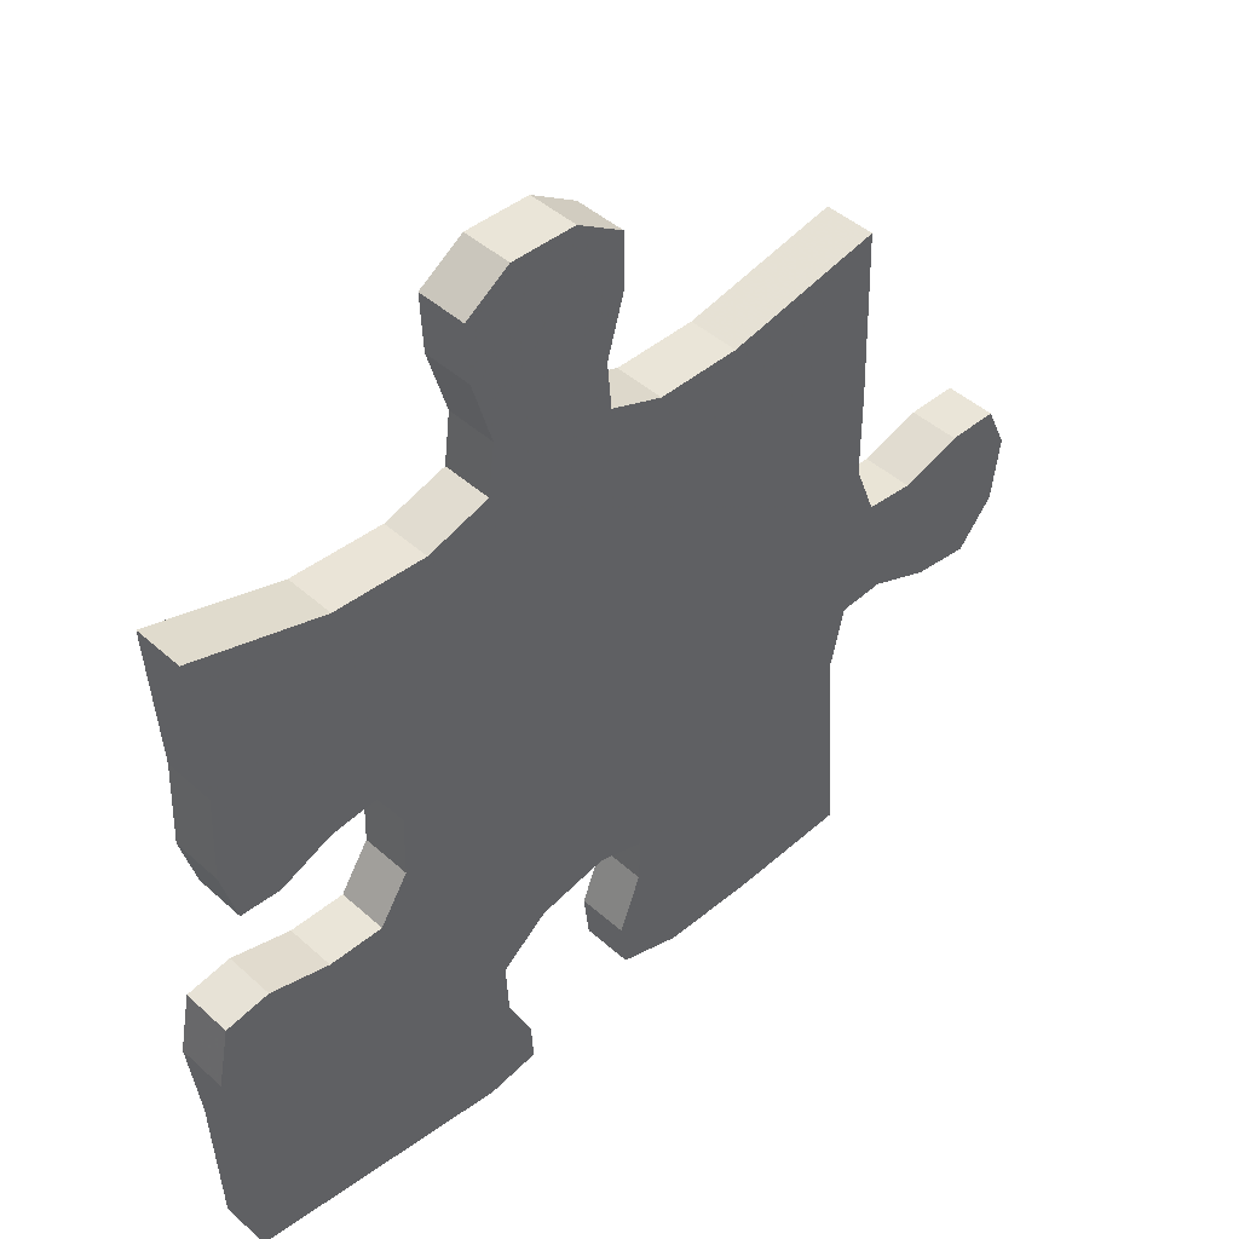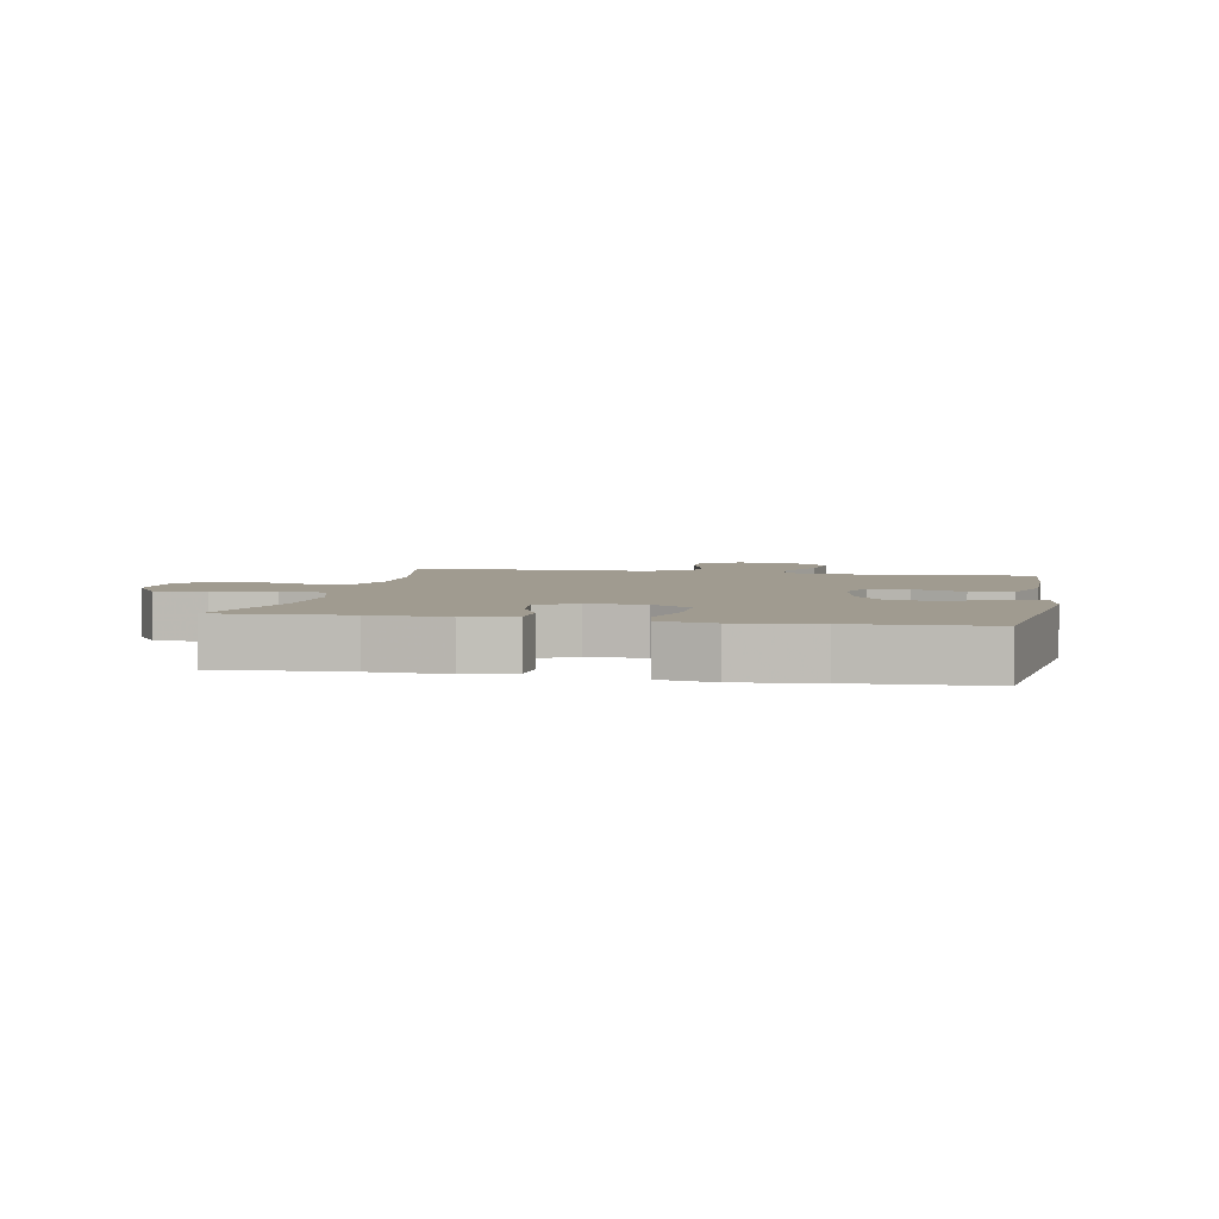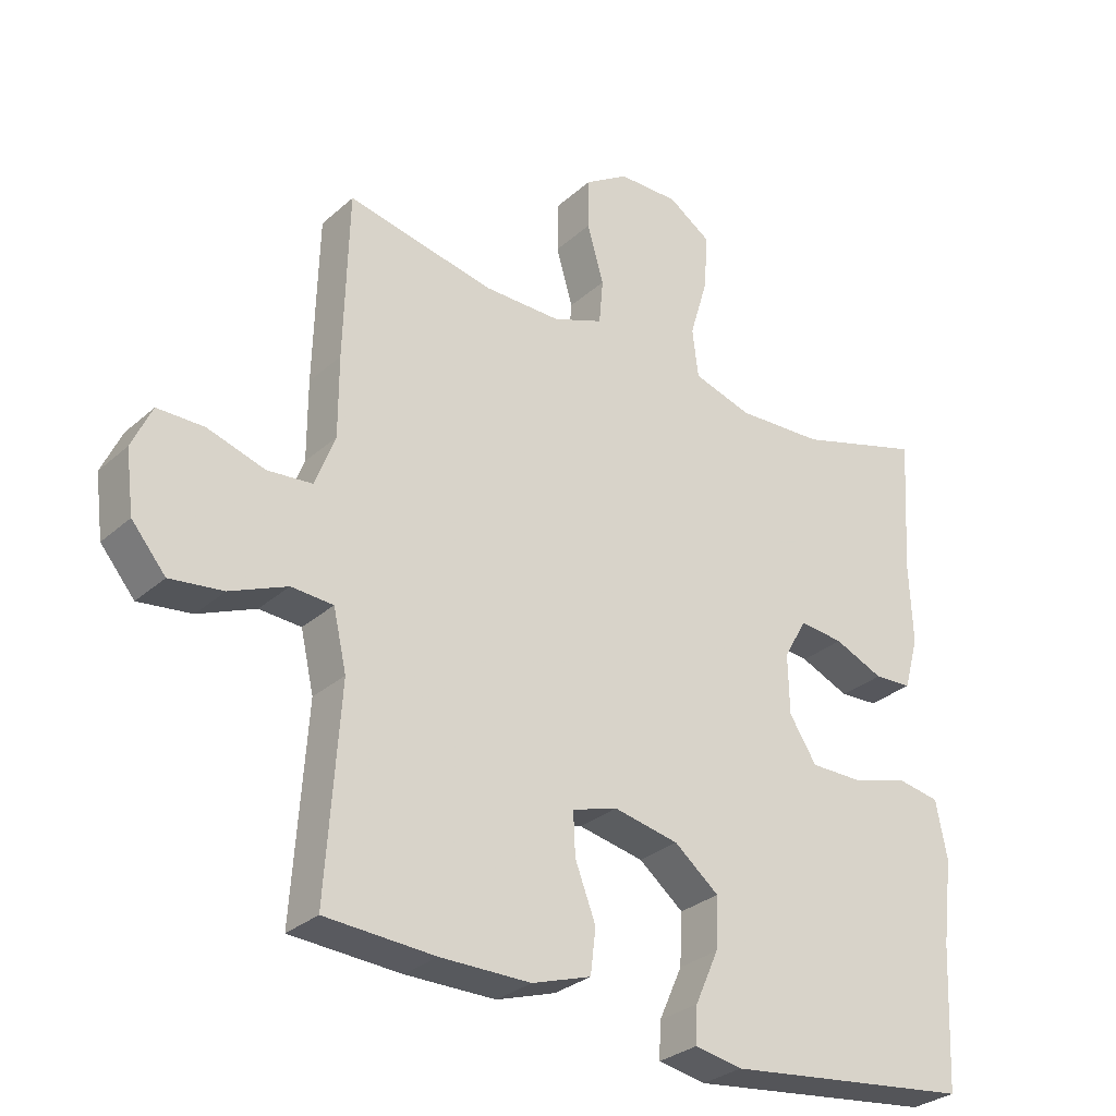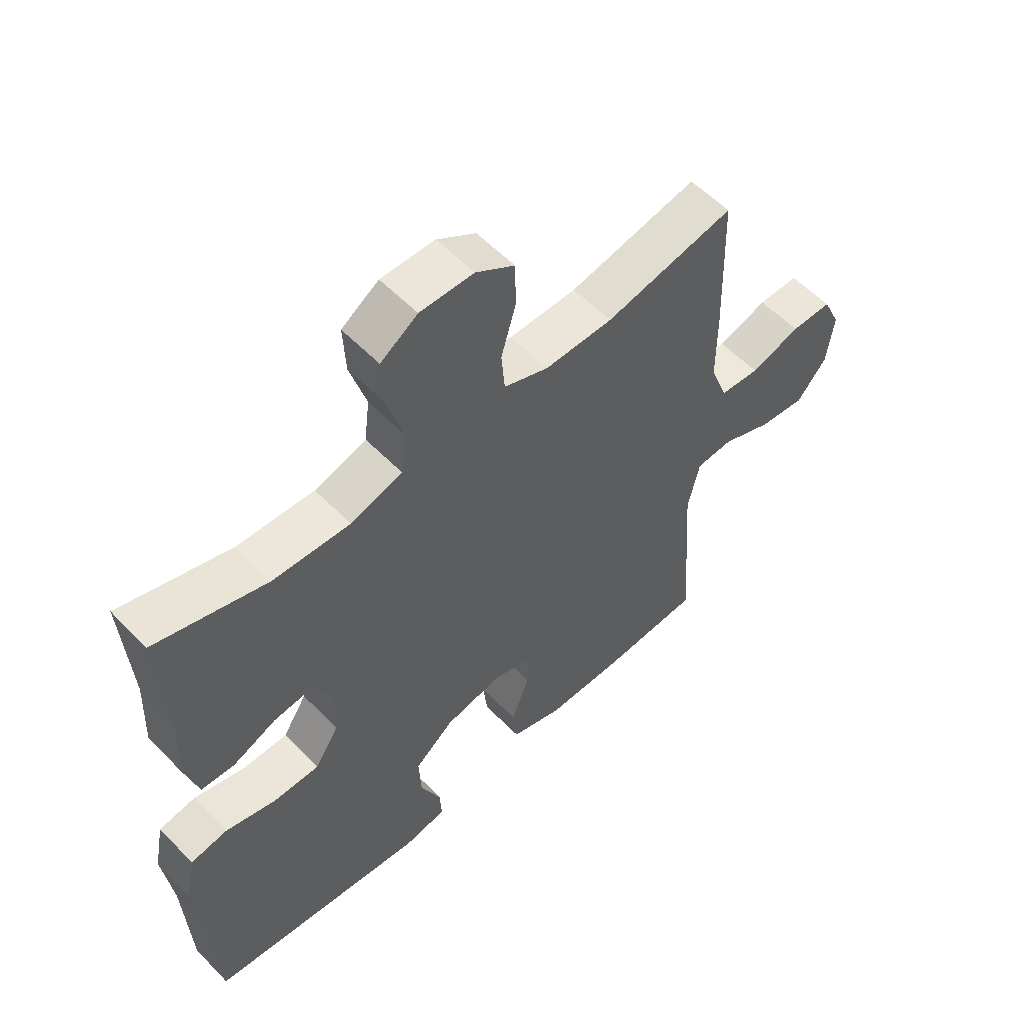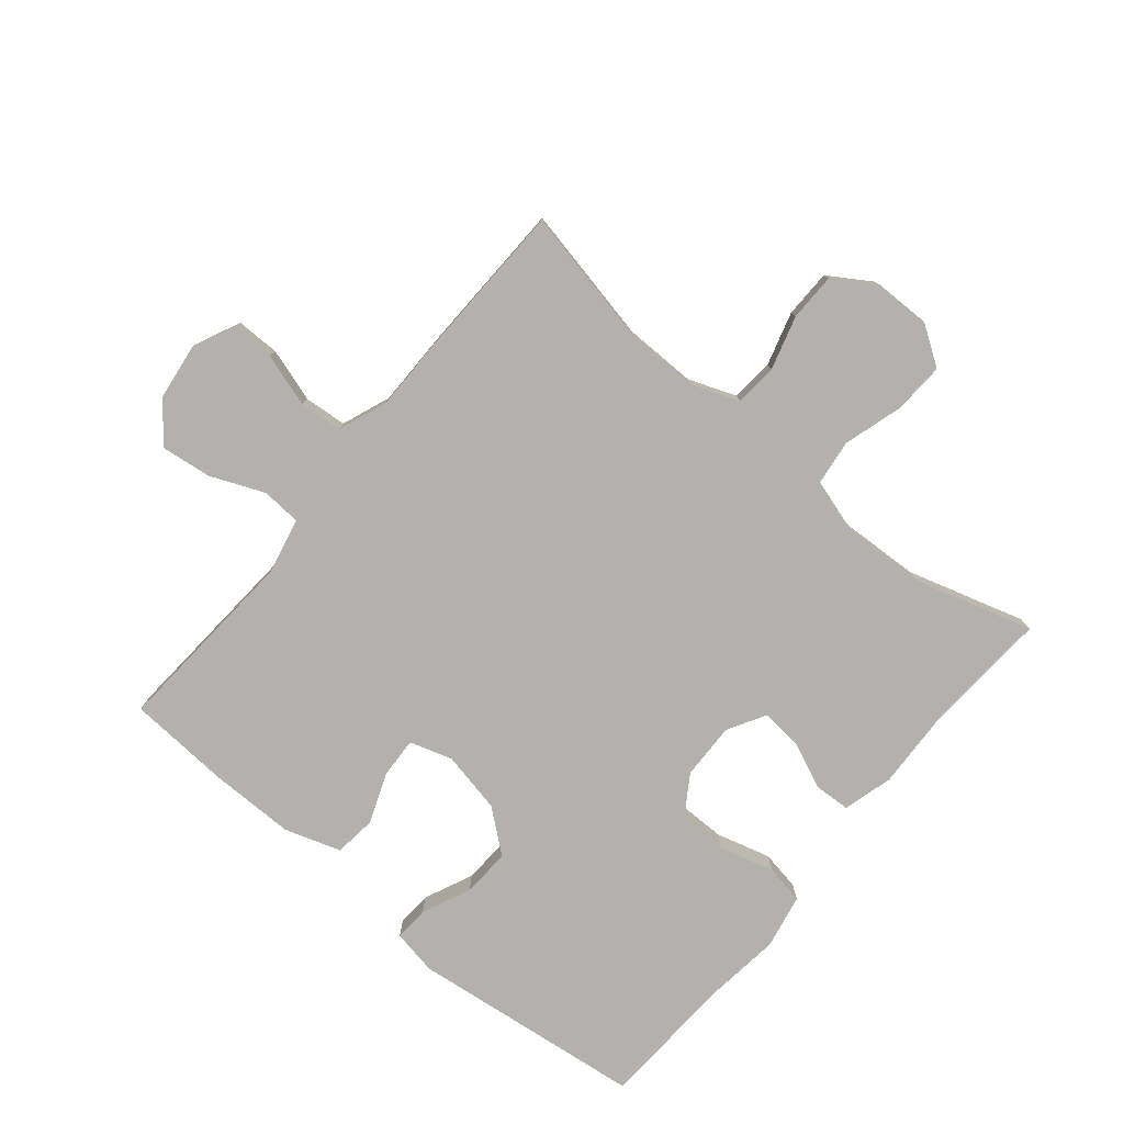
<metadata>
{"format":"obj","ext":"obj","renderer":"f3d","projection":"perspective","resolution":1024,"background":"white","views":[{"elev":44.7,"azim":136.1,"up":"+Z"},{"elev":4.2,"azim":101.3,"up":"+Y"},{"elev":-29.7,"azim":-38.1,"up":"+Z"},{"elev":56.3,"azim":136.8,"up":"+Z"},{"elev":-79.2,"azim":-39.7,"up":"+Y"}]}
</metadata>
<code>
v 0.5 0.07 -0.5
v 0.127 0.07 -0.545
v 0.055 0.07 -0.532
v 0.058 0.07 -0.477
v 0.093 0.07 -0.399
v 0.097 0.07 -0.322
v 0.03 0.07 -0.268
v -0.068 0.07 -0.248
v -0.136 0.07 -0.269
v -0.133 0.07 -0.333
v -0.102 0.07 -0.414
v -0.11 0.07 -0.481
v -0.199 0.07 -0.51
v -0.335 0.07 -0.51
v -0.5 0.07 -0.5
v -0.479 0.07 -0.192
v -0.499 0.07 -0.104
v -0.562 0.07 -0.1
v -0.648 0.07 -0.136
v -0.728 0.07 -0.146
v -0.779 0.07 -0.085
v -0.791 0.07 0.007
v -0.761 0.07 0.072
v -0.691 0.07 0.072
v -0.605 0.07 0.045
v -0.537 0.07 0.051
v -0.507 0.07 0.129
v -0.507 0.07 0.249
v -0.5 0.07 0.5
v -0.279 0.07 0.454
v -0.163 0.07 0.453
v -0.087 0.07 0.482
v -0.081 0.07 0.55
v -0.106 0.07 0.636
v -0.105 0.07 0.713
v -0.039 0.07 0.755
v 0.052 0.07 0.756
v 0.115 0.07 0.714
v 0.111 0.07 0.632
v 0.083 0.07 0.538
v 0.092 0.07 0.465
v 0.18 0.07 0.438
v 0.311 0.07 0.444
v 0.5 0.07 0.5
v 0.487 0.07 0.294
v 0.492 0.07 0.172
v 0.47 0.07 0.093
v 0.413 0.07 0.09
v 0.339 0.07 0.122
v 0.273 0.07 0.129
v 0.238 0.07 0.068
v 0.24 0.07 -0.022
v 0.281 0.07 -0.086
v 0.359 0.07 -0.086
v 0.446 0.07 -0.062
v 0.509 0.07 -0.073
v 0.526 0.07 -0.16
v 0.51 0.07 -0.288
v 0.5 0 -0.5
v 0.127 0 -0.545
v 0.055 0 -0.532
v 0.058 0 -0.477
v 0.093 0 -0.399
v 0.097 0 -0.322
v 0.03 0 -0.268
v -0.068 0 -0.248
v -0.136 0 -0.269
v -0.133 0 -0.333
v -0.102 0 -0.414
v -0.11 0 -0.481
v -0.199 0 -0.51
v -0.335 0 -0.51
v -0.5 0 -0.5
v -0.479 0 -0.192
v -0.499 0 -0.104
v -0.562 0 -0.1
v -0.648 0 -0.136
v -0.728 0 -0.146
v -0.779 0 -0.085
v -0.791 0 0.007
v -0.761 0 0.072
v -0.691 0 0.072
v -0.605 0 0.045
v -0.537 0 0.051
v -0.507 0 0.129
v -0.507 0 0.249
v -0.5 0 0.5
v -0.279 0 0.454
v -0.163 0 0.453
v -0.087 0 0.482
v -0.081 0 0.55
v -0.106 0 0.636
v -0.105 0 0.713
v -0.039 0 0.755
v 0.052 0 0.756
v 0.115 0 0.714
v 0.111 0 0.632
v 0.083 0 0.538
v 0.092 0 0.465
v 0.18 0 0.438
v 0.311 0 0.444
v 0.5 0 0.5
v 0.487 0 0.294
v 0.492 0 0.172
v 0.47 0 0.093
v 0.413 0 0.09
v 0.339 0 0.122
v 0.273 0 0.129
v 0.238 0 0.068
v 0.24 0 -0.022
v 0.281 0 -0.086
v 0.359 0 -0.086
v 0.446 0 -0.062
v 0.509 0 -0.073
v 0.526 0 -0.16
v 0.51 0 -0.288
f 55 56 57 58
f 54 55 58 1
f 53 54 1 2
f 52 53 2 3
f 51 52 3
f 46 47 48 49
f 45 46 49 50
f 43 44 45 50
f 42 43 50 51
f 37 38 39 40
f 37 40 41
f 36 37 41
f 33 34 35 36
f 32 33 36 41
f 31 32 41 42
f 27 28 29 30
f 26 27 30 31
f 22 23 24 25
f 22 25 26
f 21 22 26
f 18 19 20 21
f 17 18 21 26
f 13 14 15 16
f 13 16 17
f 10 11 12 13
f 9 10 13 17
f 8 9 17 26
f 3 4 5
f 51 3 5
f 51 5 6
f 42 51 6 7
f 26 31 42
f 7 8 26 42
f 116 115 114 113
f 59 116 113 112
f 60 59 112 111
f 61 60 111 110
f 61 110 109
f 107 106 105 104
f 108 107 104 103
f 108 103 102 101
f 109 108 101 100
f 98 97 96 95
f 99 98 95
f 99 95 94
f 94 93 92 91
f 99 94 91 90
f 100 99 90 89
f 88 87 86 85
f 89 88 85 84
f 83 82 81 80
f 84 83 80
f 84 80 79
f 79 78 77 76
f 84 79 76 75
f 74 73 72 71
f 75 74 71
f 71 70 69 68
f 75 71 68 67
f 84 75 67 66
f 63 62 61
f 63 61 109
f 64 63 109
f 65 64 109 100
f 100 89 84
f 100 84 66 65
f 1 59 60 2
f 2 60 61 3
f 3 61 62 4
f 4 62 63 5
f 5 63 64 6
f 6 64 65 7
f 7 65 66 8
f 8 66 67 9
f 9 67 68 10
f 10 68 69 11
f 11 69 70 12
f 12 70 71 13
f 13 71 72 14
f 14 72 73 15
f 15 73 74 16
f 16 74 75 17
f 17 75 76 18
f 18 76 77 19
f 19 77 78 20
f 20 78 79 21
f 21 79 80 22
f 22 80 81 23
f 23 81 82 24
f 24 82 83 25
f 25 83 84 26
f 26 84 85 27
f 27 85 86 28
f 28 86 87 29
f 29 87 88 30
f 30 88 89 31
f 31 89 90 32
f 32 90 91 33
f 33 91 92 34
f 34 92 93 35
f 35 93 94 36
f 36 94 95 37
f 37 95 96 38
f 38 96 97 39
f 39 97 98 40
f 40 98 99 41
f 41 99 100 42
f 42 100 101 43
f 43 101 102 44
f 44 102 103 45
f 45 103 104 46
f 46 104 105 47
f 47 105 106 48
f 48 106 107 49
f 49 107 108 50
f 50 108 109 51
f 51 109 110 52
f 52 110 111 53
f 53 111 112 54
f 54 112 113 55
f 55 113 114 56
f 56 114 115 57
f 57 115 116 58
f 58 116 59 1

</code>
